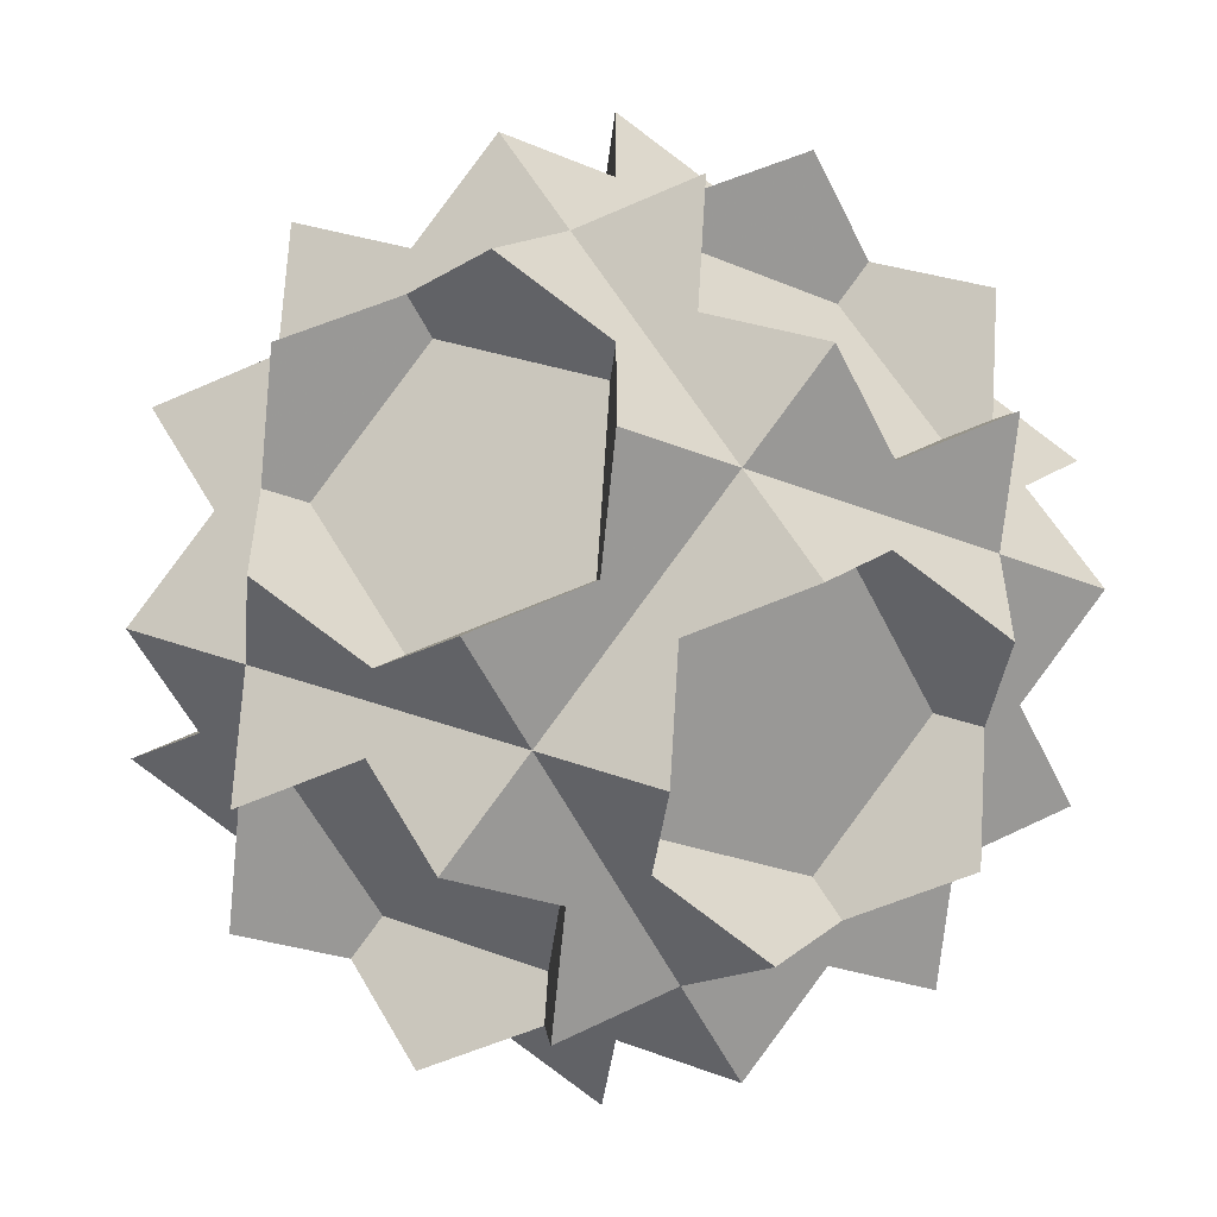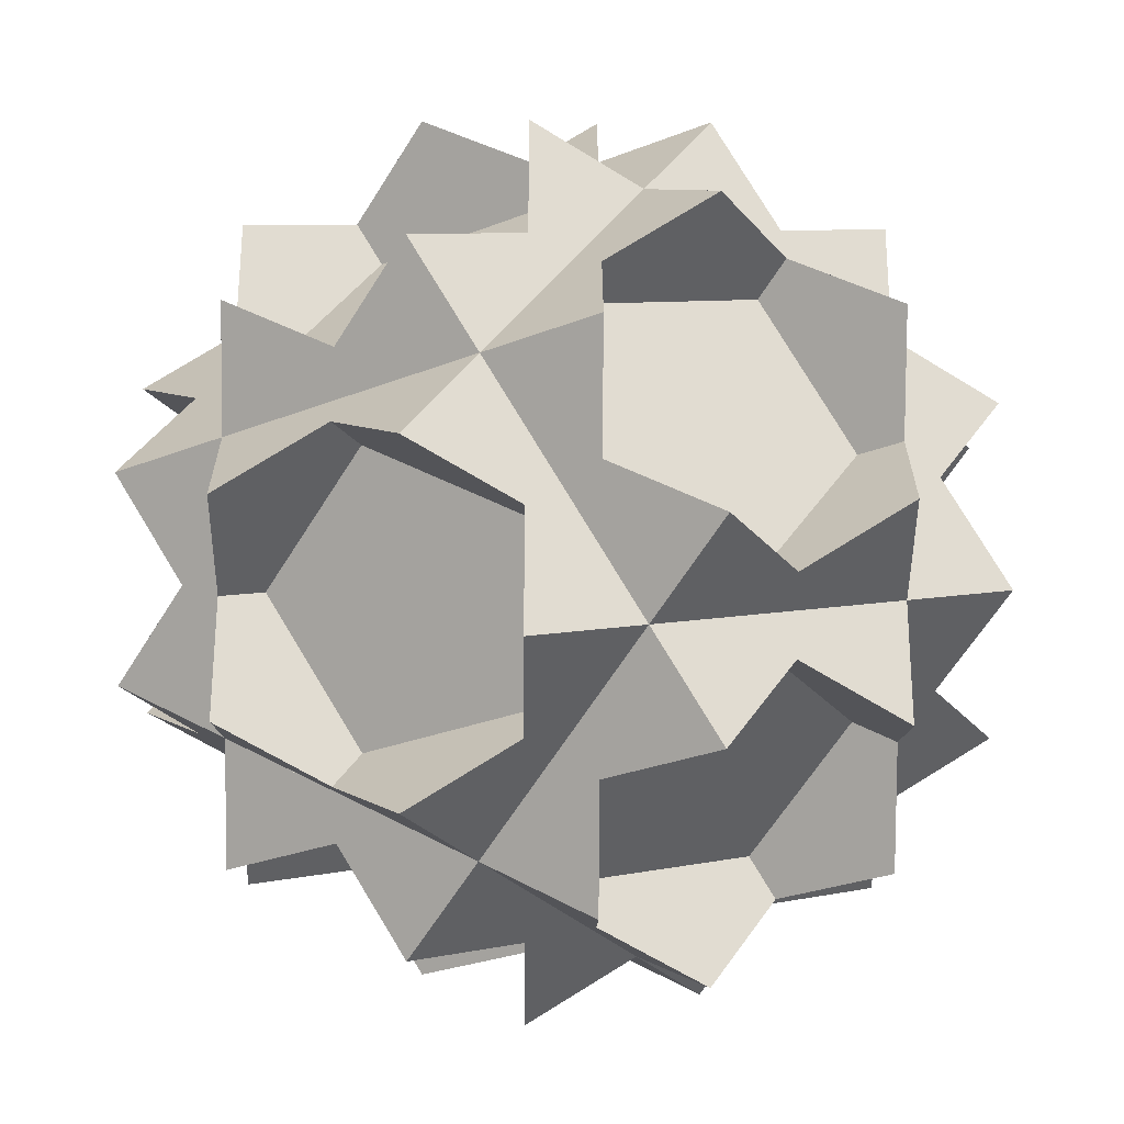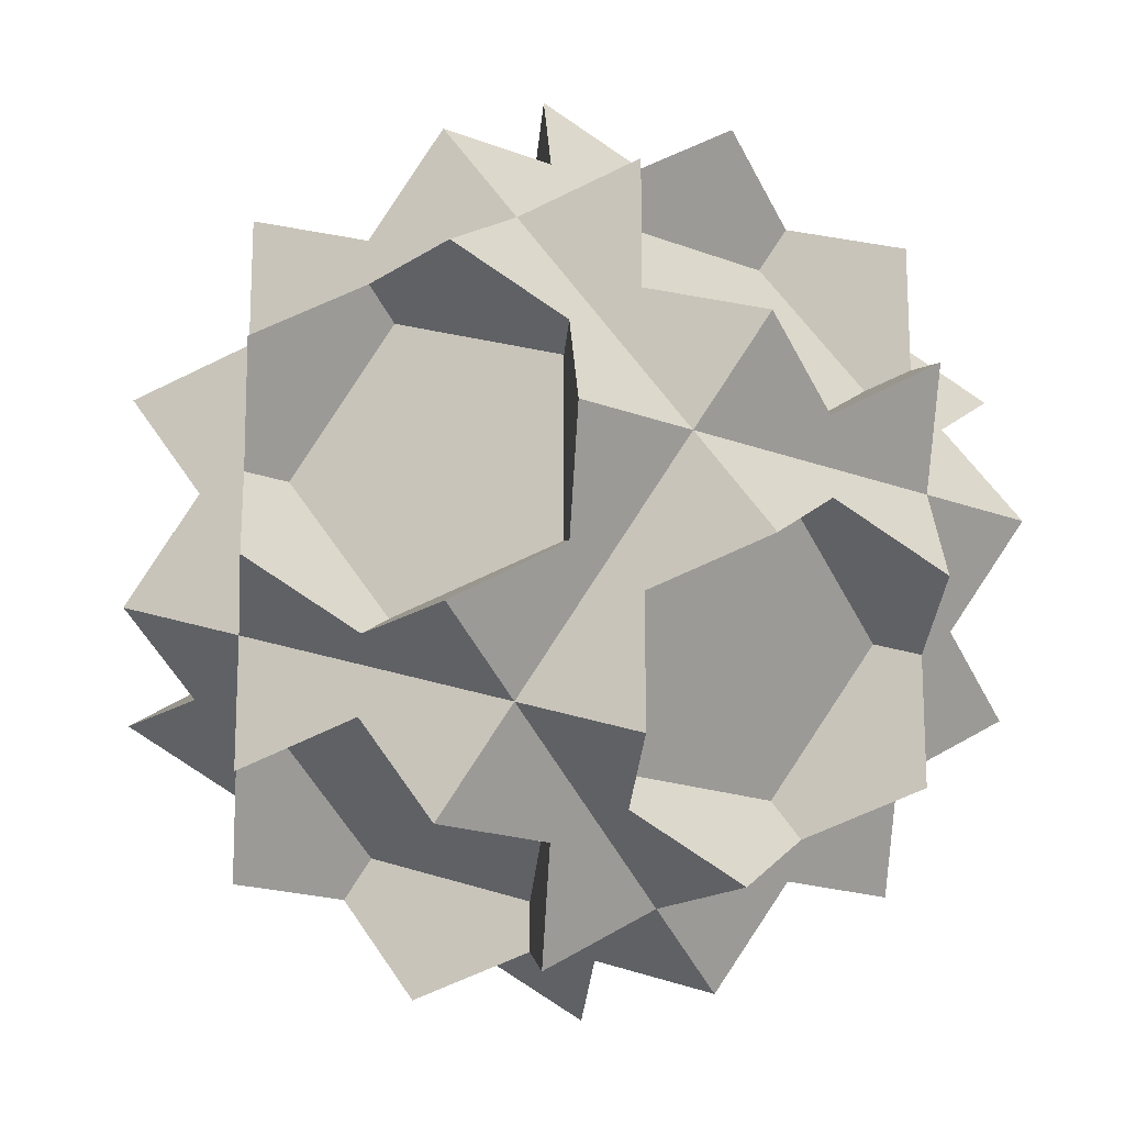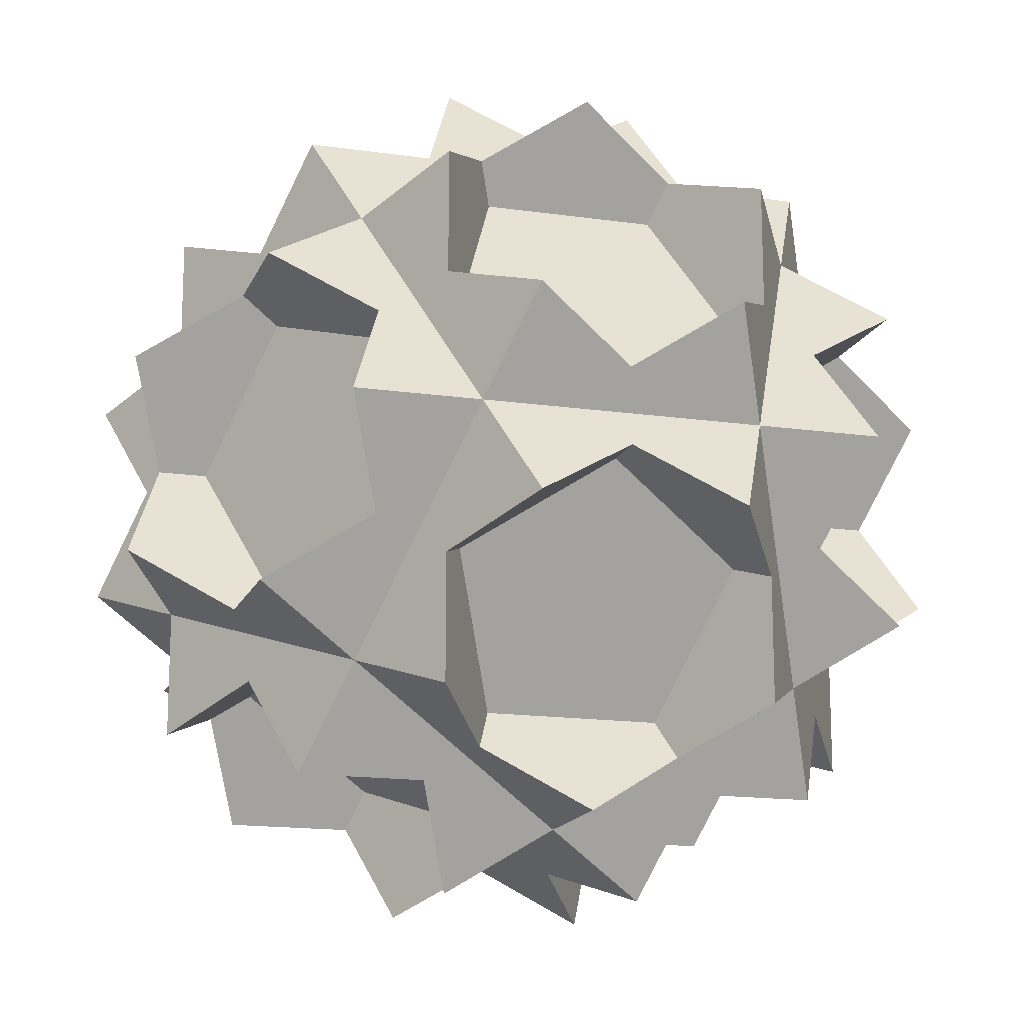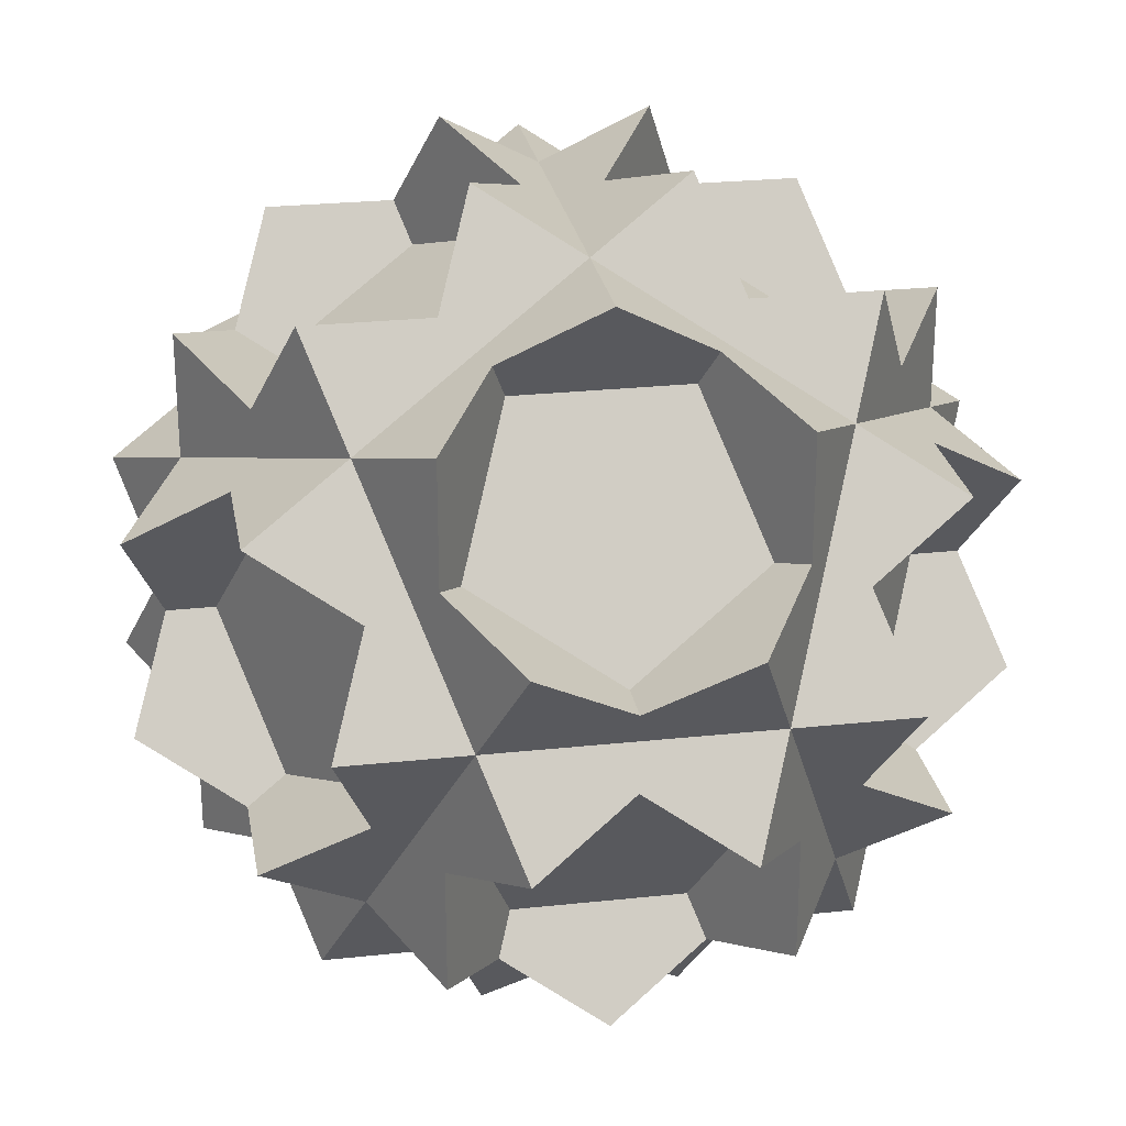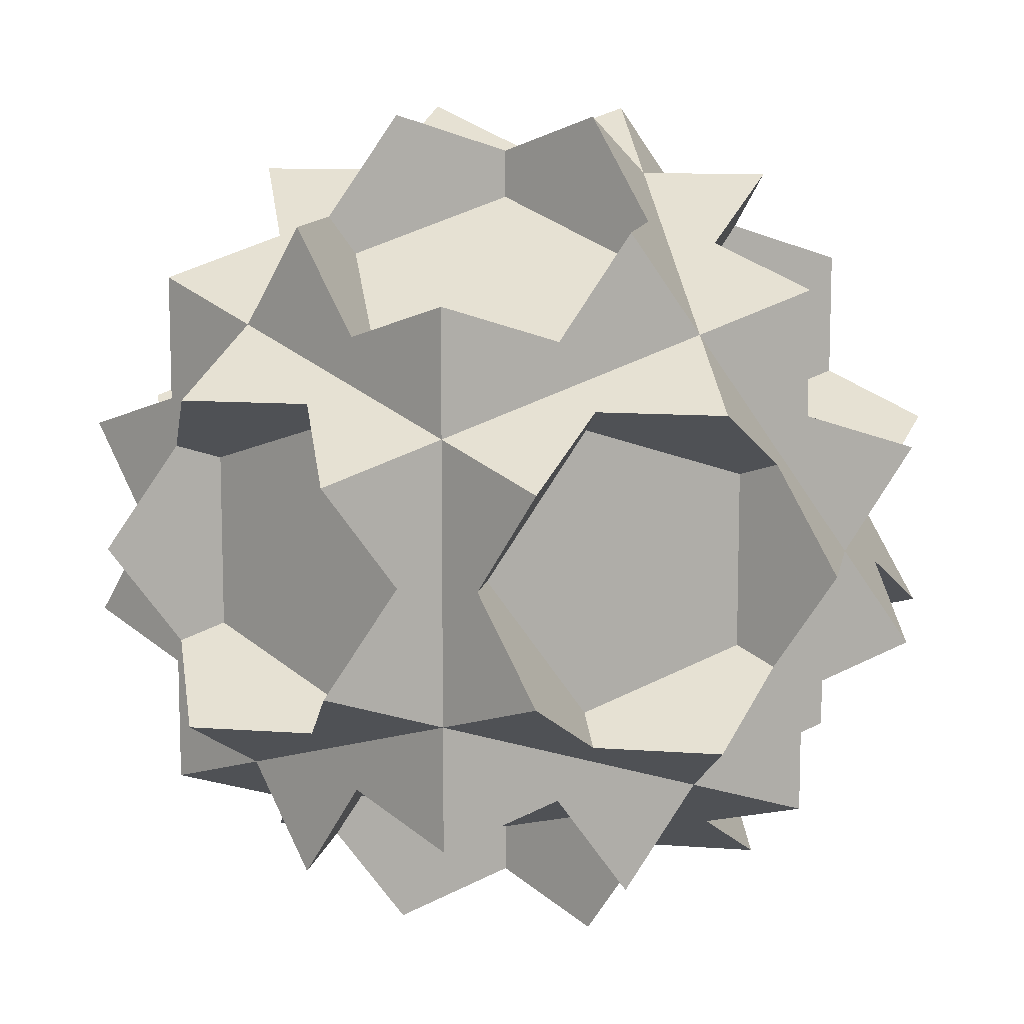
<metadata>
{"format":"obj","ext":"obj","renderer":"f3d","projection":"perspective","resolution":1024,"background":"white","views":[{"elev":-54.1,"azim":25.6,"up":"+Z"},{"elev":-64.1,"azim":-32.1,"up":"+Z"},{"elev":-17.7,"azim":52.4,"up":"+Y"},{"elev":-15.7,"azim":-16.9,"up":"+Z"},{"elev":25.6,"azim":170.2,"up":"+Z"},{"elev":11.1,"azim":-169.6,"up":"+Y"}]}
</metadata>
<code>
v 0 0.5 -0.691
v 0 -0.5 0.691
v 0 -0.5 -0.691
v 0.5 0.691 0
v -0.5 0.691 0
v 0.5 -0.691 0
v -0.5 -0.691 0
v 0.691 0 0.5
v 0.691 0 -0.5
v -0.691 0 0.5
v -0.691 0 -0.5
v 0.5 -0.309 -0.618
v 0.5 -0.309 0.618
v -0.5 -0.309 -0.618
v -0.5 -0.309 0.618
v 0.5 0.309 -0.618
v 0.5 0.309 0.618
v -0.5 0.309 -0.618
v -0.5 0.309 0.618
v -0.309 -0.618 0.5
v -0.309 -0.618 -0.5
v 0.309 -0.618 0.5
v 0.309 -0.618 -0.5
v -0.309 0.618 0.5
v -0.309 0.618 -0.5
v 0.309 0.618 0.5
v 0.309 0.618 -0.5
v -0.618 0.5 -0.309
v -0.618 0.5 0.309
v 0.618 0.5 -0.309
v 0.618 0.5 0.309
v -0.618 -0.5 -0.309
v -0.618 -0.5 0.309
v 0.618 -0.5 -0.309
v 0.618 -0.5 0.309
v -0.809 0.191 0.191
v -0.809 0.191 -0.191
v 0.809 0.191 0.191
v 0.809 0.191 -0.191
v -0.809 -0.191 0.191
v -0.809 -0.191 -0.191
v 0.809 -0.191 0.191
v 0.809 -0.191 -0.191
v 0.191 0.191 -0.809
v 0.191 0.191 0.809
v -0.191 0.191 -0.809
v -0.191 0.191 0.809
v 0.191 -0.191 -0.809
v 0.191 -0.191 0.809
v -0.191 -0.191 -0.809
v -0.191 -0.191 0.809
v 0.191 -0.809 0.191
v 0.191 -0.809 -0.191
v -0.191 -0.809 0.191
v -0.191 -0.809 -0.191
v 0.191 0.809 0.191
v 0.191 0.809 -0.191
v -0.191 0.809 0.191
v -0.191 0.809 -0.191
v 0 0.5 0.691
v 0 0 0.691
v 0 0 -0.691
v 0 0 0.691
v 0 0.691 0
v 0 -0.691 0
v 0.691 0 0
v -0.691 0 0
f 61 2 42 26 51 35 31 47 22 38 60
f 62 3 41 25 48 32 28 44 21 37 1
f 63 60 36 20 45 29 33 49 24 40 2
f 62 1 39 23 46 30 34 50 27 43 3
f 64 5 47 31 59 19 17 57 29 45 4
f 64 4 44 28 56 16 18 58 30 46 5
f 65 7 50 34 54 14 12 52 32 48 6
f 65 6 49 33 53 13 15 55 35 51 7
f 66 9 57 17 43 27 26 42 16 56 8
f 66 8 52 12 38 22 23 39 13 53 9
f 67 11 55 15 37 21 20 36 14 54 10
f 67 10 58 18 40 24 25 41 19 59 11
f 60 38 12 14 36
f 1 37 15 13 39
f 2 40 18 16 42
f 3 43 17 19 41
f 4 45 20 21 44
f 5 46 23 22 47
f 6 48 25 24 49
f 7 51 26 27 50
f 8 56 28 32 52
f 9 53 33 29 57
f 10 54 34 30 58
f 11 59 31 35 55

</code>
